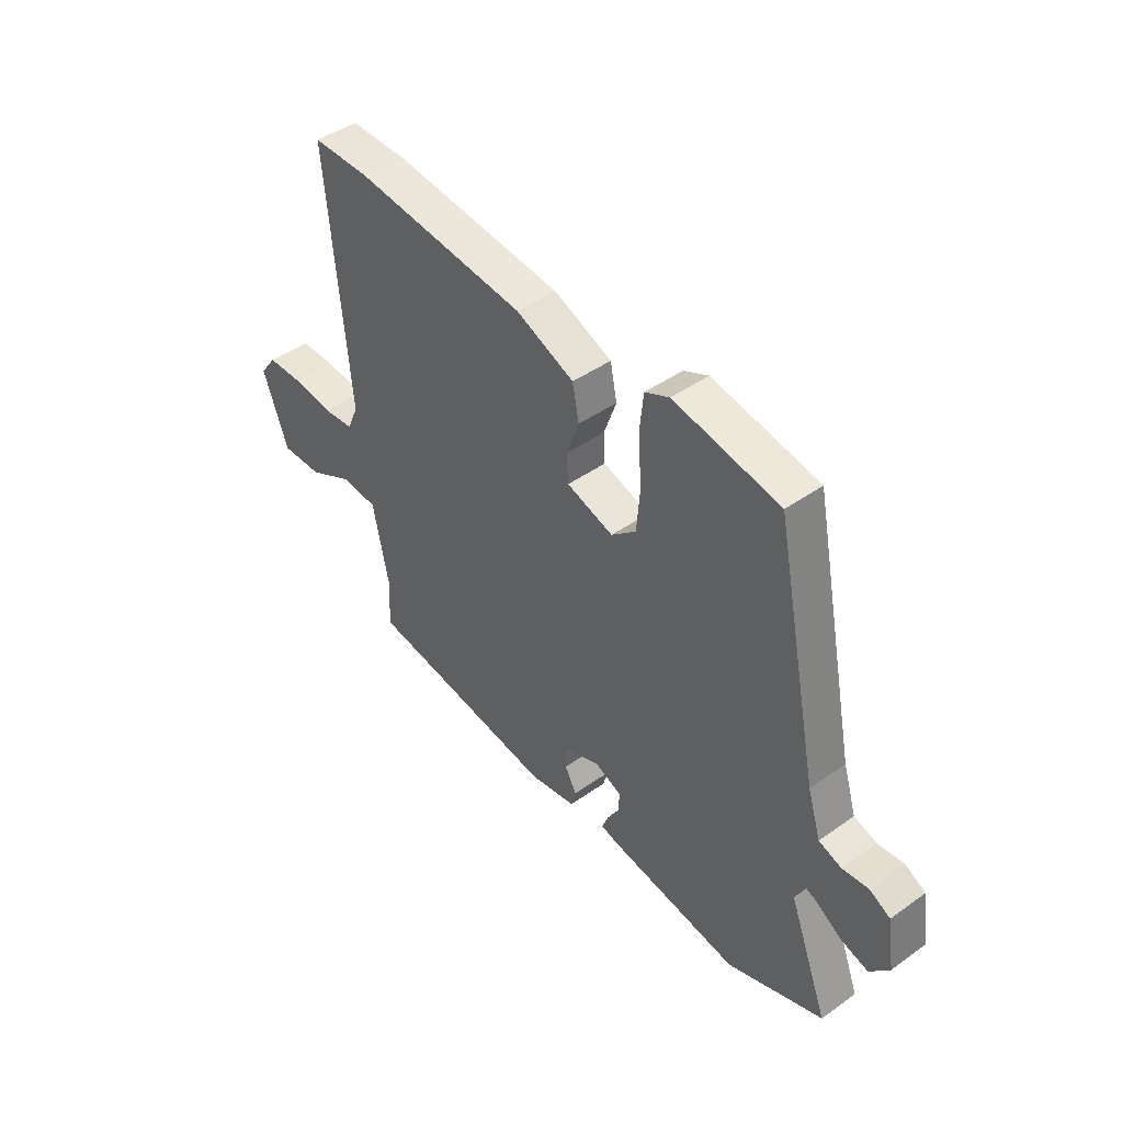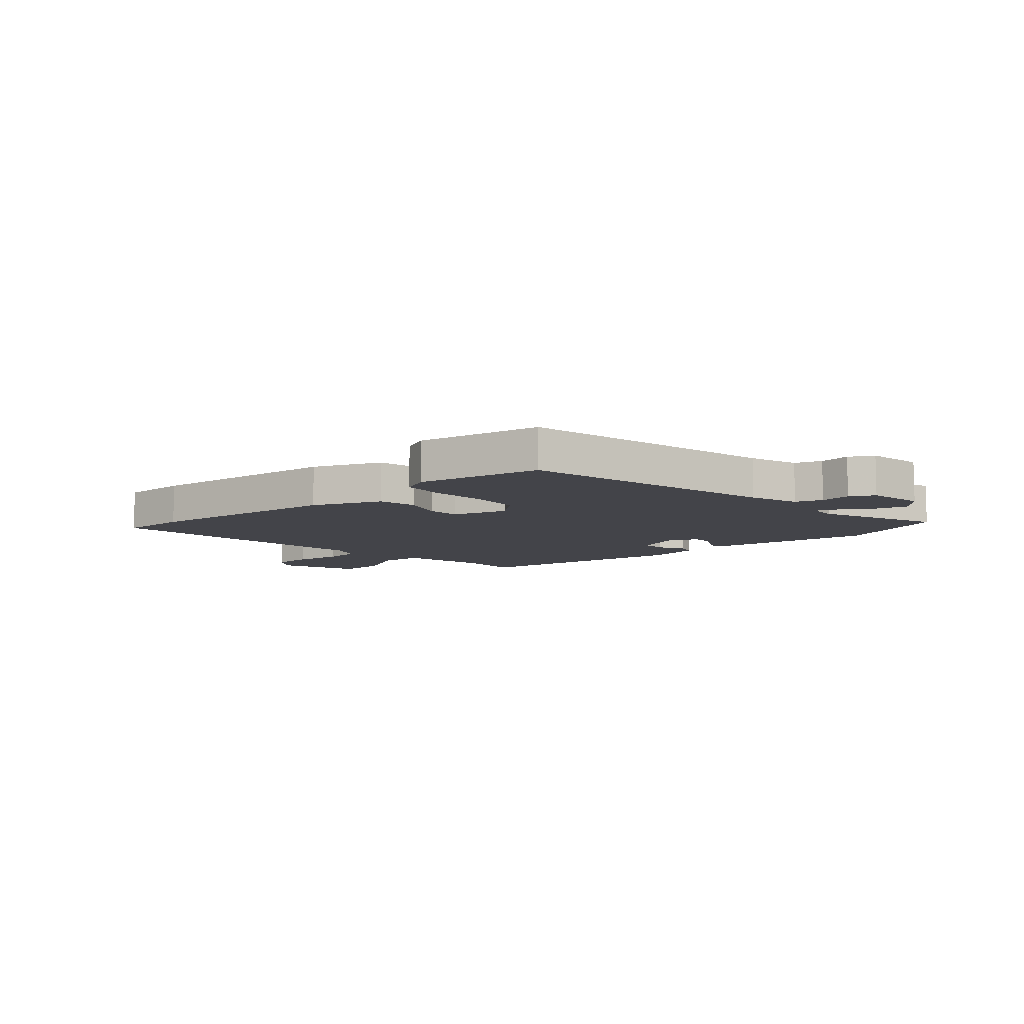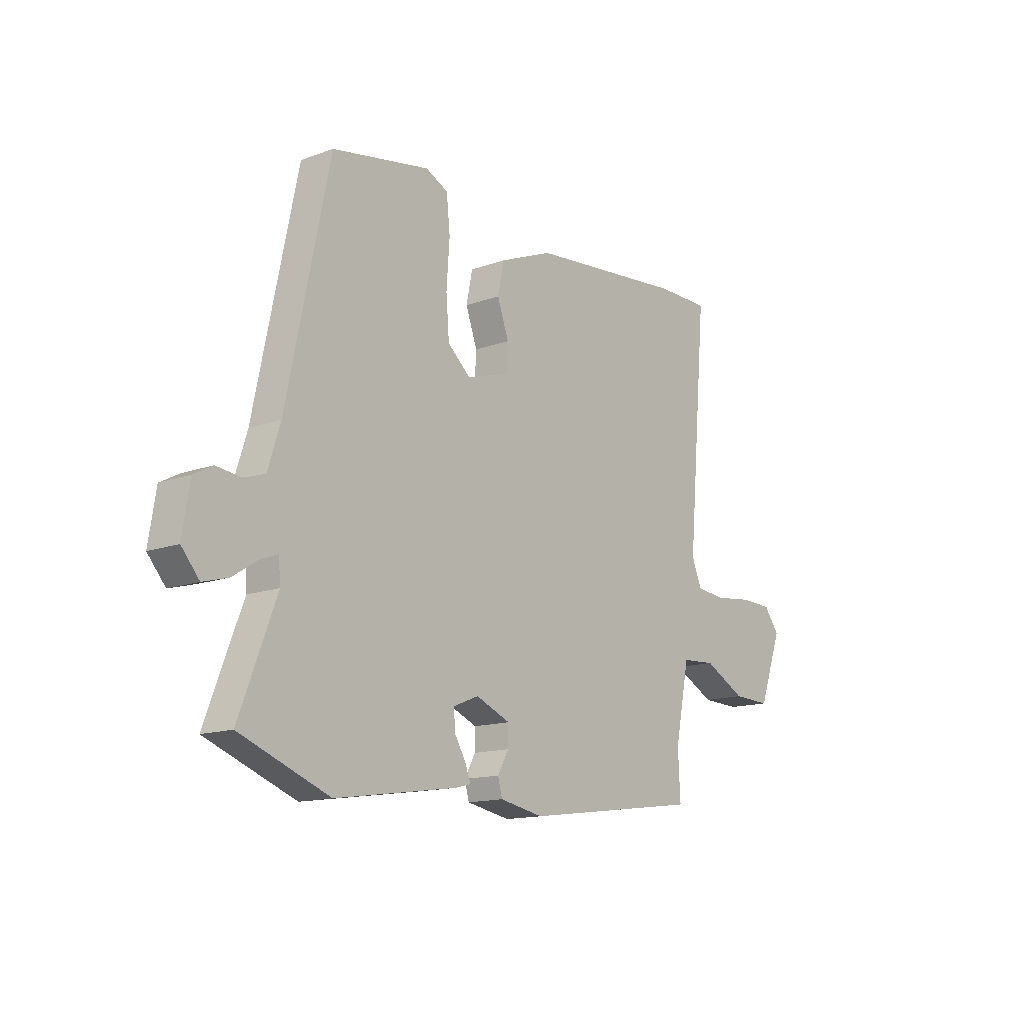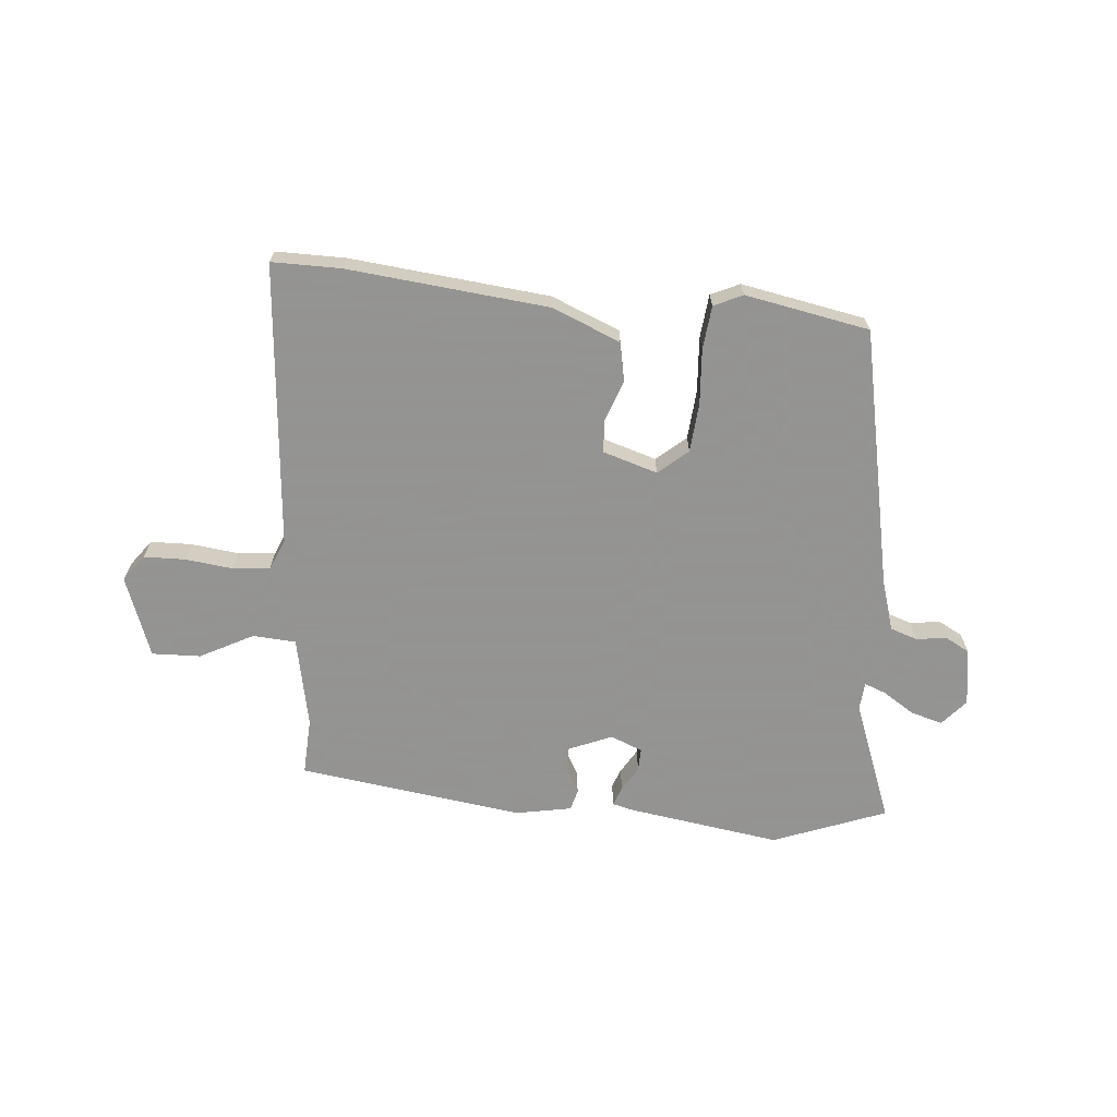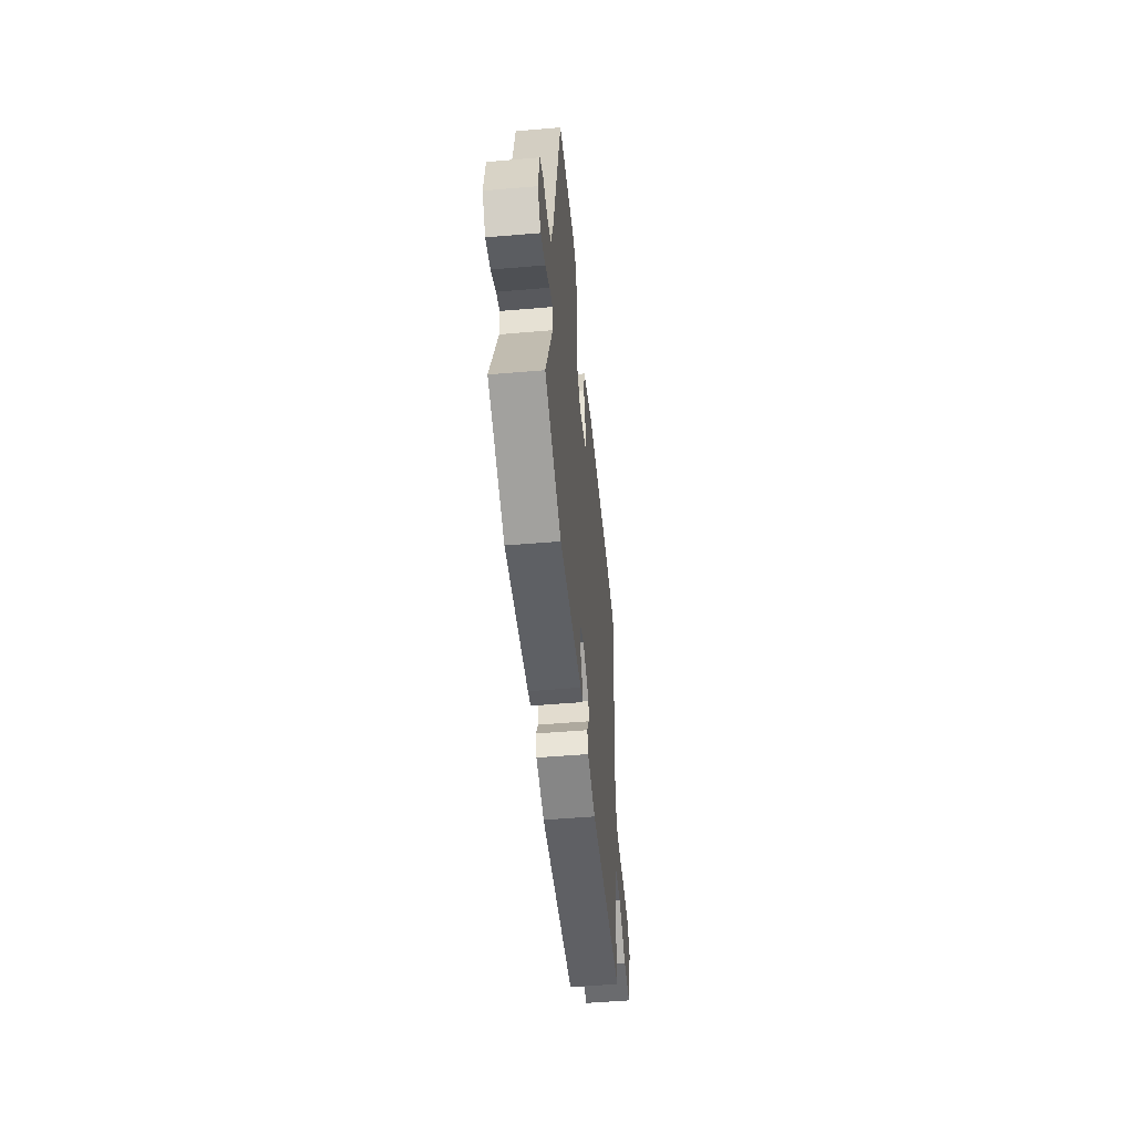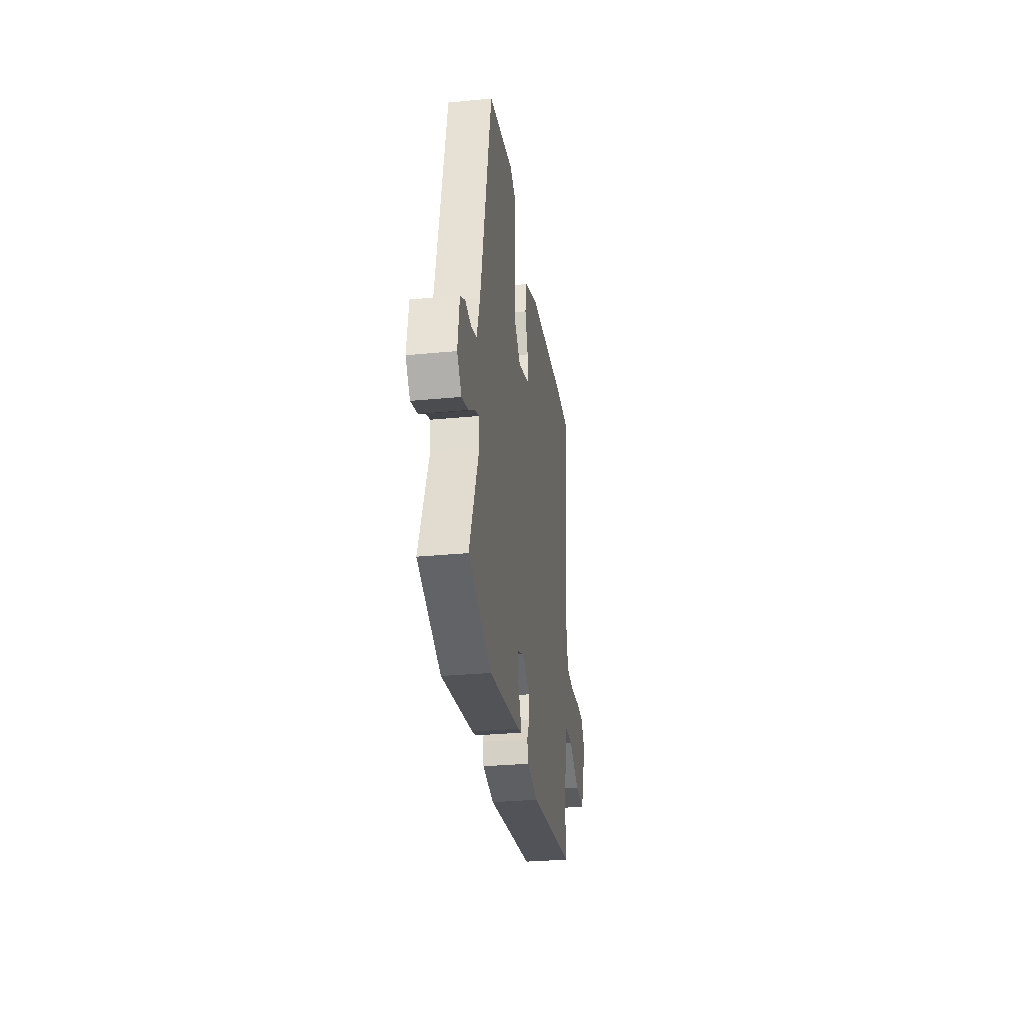
<metadata>
{"format":"obj","ext":"obj","renderer":"f3d","projection":"perspective","resolution":1024,"background":"white","views":[{"elev":44.5,"azim":50.4,"up":"+Z"},{"elev":-8.5,"azim":41.7,"up":"+Y"},{"elev":-14.1,"azim":129.0,"up":"+Z"},{"elev":-66.9,"azim":-5.3,"up":"+Y"},{"elev":-51.4,"azim":95.3,"up":"+Z"},{"elev":-30.3,"azim":98.0,"up":"+Z"}]}
</metadata>
<code>
v 0.609 0.07 -0.458
v 0.407 0.07 -0.536
v 0.129 0.07 -0.495
v 0.095 0.07 -0.486
v 0.108 0.07 -0.452
v 0.134 0.07 -0.408
v 0.135 0.07 -0.367
v 0.078 0.07 -0.344
v 0 0.07 -0.377
v 0.001 0.07 -0.421
v 0.026 0.07 -0.466
v 0.016 0.07 -0.503
v -0.083 0.07 -0.522
v -0.487 0.07 -0.468
v -0.482 0.07 -0.365
v -0.515 0.07 -0.203
v -0.592 0.07 -0.198
v -0.687 0.07 -0.248
v -0.774 0.07 -0.251
v -0.827 0.07 -0.107
v -0.792 0.07 -0.06
v -0.718 0.07 -0.058
v -0.633 0.07 -0.068
v -0.566 0.07 -0.061
v -0.543 0.07 -0.006
v -0.588 0.07 0.5
v -0.465 0.07 0.5
v -0.108 0.07 0.465
v 0.014 0.07 0.415
v 0.028 0.07 0.346
v 0.002 0.07 0.273
v 0.005 0.07 0.214
v 0.103 0.07 0.184
v 0.155 0.07 0.229
v 0.162 0.07 0.317
v 0.155 0.07 0.416
v 0.163 0.07 0.493
v 0.214 0.07 0.517
v 0.436 0.07 0.476
v 0.532 0.07 0.012
v 0.56 0.07 -0.077
v 0.608 0.07 -0.093
v 0.663 0.07 -0.086
v 0.706 0.07 -0.109
v 0.722 0.07 -0.212
v 0.682 0.07 -0.259
v 0.625 0.07 -0.243
v 0.569 0.07 -0.207
v 0.53 0.07 -0.192
v 0.526 0.07 -0.242
v 0.609 0 -0.458
v 0.407 0 -0.536
v 0.129 0 -0.495
v 0.095 0 -0.486
v 0.108 0 -0.452
v 0.134 0 -0.408
v 0.135 0 -0.367
v 0.078 0 -0.344
v 0 0 -0.377
v 0.001 0 -0.421
v 0.026 0 -0.466
v 0.016 0 -0.503
v -0.083 0 -0.522
v -0.487 0 -0.468
v -0.482 0 -0.365
v -0.515 0 -0.203
v -0.592 0 -0.198
v -0.687 0 -0.248
v -0.774 0 -0.251
v -0.827 0 -0.107
v -0.792 0 -0.06
v -0.718 0 -0.058
v -0.633 0 -0.068
v -0.566 0 -0.061
v -0.543 0 -0.006
v -0.588 0 0.5
v -0.465 0 0.5
v -0.108 0 0.465
v 0.014 0 0.415
v 0.028 0 0.346
v 0.002 0 0.273
v 0.005 0 0.214
v 0.103 0 0.184
v 0.155 0 0.229
v 0.162 0 0.317
v 0.155 0 0.416
v 0.163 0 0.493
v 0.214 0 0.517
v 0.436 0 0.476
v 0.532 0 0.012
v 0.56 0 -0.077
v 0.608 0 -0.093
v 0.663 0 -0.086
v 0.706 0 -0.109
v 0.722 0 -0.212
v 0.682 0 -0.259
v 0.625 0 -0.243
v 0.569 0 -0.207
v 0.53 0 -0.192
v 0.526 0 -0.242
f 46 47 48
f 45 46 48
f 44 45 48
f 43 44 48
f 42 43 48
f 41 42 48 49
f 40 41 49
f 40 49 50
f 39 40 50
f 38 39 50
f 37 38 50
f 36 37 50
f 35 36 50
f 29 30 31
f 28 29 31
f 27 28 31
f 26 27 31
f 25 26 31
f 24 25 31 32
f 21 22 23
f 20 21 23
f 19 20 23
f 18 19 23
f 17 18 23
f 16 17 23 24
f 13 14 15
f 12 13 15
f 11 12 15
f 10 11 15
f 9 10 15 16
f 24 32 33
f 16 24 33
f 9 16 33
f 8 9 33
f 4 5 6
f 3 4 6
f 2 3 6
f 2 6 7
f 1 2 7
f 50 1 7
f 35 50 7
f 34 35 7
f 7 8 33 34
f 98 97 96
f 98 96 95
f 98 95 94
f 98 94 93
f 98 93 92
f 99 98 92 91
f 99 91 90
f 100 99 90
f 100 90 89
f 100 89 88
f 100 88 87
f 100 87 86
f 100 86 85
f 81 80 79
f 81 79 78
f 81 78 77
f 81 77 76
f 81 76 75
f 82 81 75 74
f 73 72 71
f 73 71 70
f 73 70 69
f 73 69 68
f 73 68 67
f 74 73 67 66
f 65 64 63
f 65 63 62
f 65 62 61
f 65 61 60
f 66 65 60 59
f 83 82 74
f 83 74 66
f 83 66 59
f 83 59 58
f 56 55 54
f 56 54 53
f 56 53 52
f 57 56 52
f 57 52 51
f 57 51 100
f 57 100 85
f 57 85 84
f 84 83 58 57
f 1 51 52 2
f 2 52 53 3
f 3 53 54 4
f 4 54 55 5
f 5 55 56 6
f 6 56 57 7
f 7 57 58 8
f 8 58 59 9
f 9 59 60 10
f 10 60 61 11
f 11 61 62 12
f 12 62 63 13
f 13 63 64 14
f 14 64 65 15
f 15 65 66 16
f 16 66 67 17
f 17 67 68 18
f 18 68 69 19
f 19 69 70 20
f 20 70 71 21
f 21 71 72 22
f 22 72 73 23
f 23 73 74 24
f 24 74 75 25
f 25 75 76 26
f 26 76 77 27
f 27 77 78 28
f 28 78 79 29
f 29 79 80 30
f 30 80 81 31
f 31 81 82 32
f 32 82 83 33
f 33 83 84 34
f 34 84 85 35
f 35 85 86 36
f 36 86 87 37
f 37 87 88 38
f 38 88 89 39
f 39 89 90 40
f 40 90 91 41
f 41 91 92 42
f 42 92 93 43
f 43 93 94 44
f 44 94 95 45
f 45 95 96 46
f 46 96 97 47
f 47 97 98 48
f 48 98 99 49
f 49 99 100 50
f 50 100 51 1

</code>
